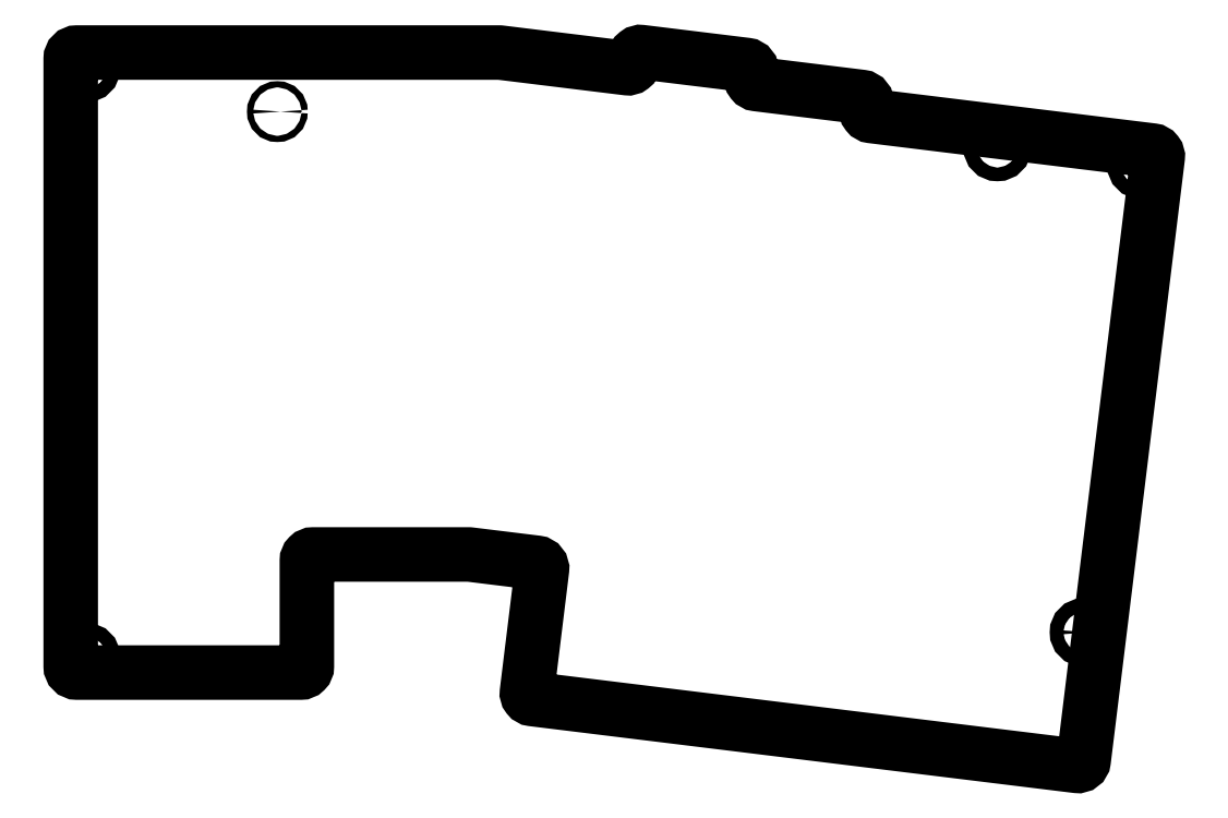
<metadata>
{"format":"dxf","ext":"dxf","renderer":"ezdxf+matplotlib","layout":"modelspace","background":"white","min_lineweight":24,"dpi":150}
</metadata>
<code>
0
SECTION
2
ENTITIES
0
LWPOLYLINE
8
0
90
34
70
1
43
0
10
171.6
20
-61.17
10
176.3
20
-22.63
42
0.4142
10
175.4
20
-21.52
10
130.2
20
-15.96
42
-0.4142
10
129.3
20
-14.84
10
129.4
20
-13.99
42
0.4142
10
128.5
20
-12.88
10
111.6
20
-10.8
42
-0.4142
10
110.7
20
-9.684
10
110.8
20
-8.833
42
0.4142
10
110
20
-7.719
10
93.04
20
-5.641
42
0.4142
10
91.92
20
-6.511
10
91.82
20
-7.363
42
-0.4142
10
90.7
20
-8.233
10
70.25
20
-5.722
42
0.03055
10
70.13
20
-5.715
10
1.952
20
-5.715
42
0.4142
10
0.9525
20
-6.715
10
0.9525
20
-104.7
42
0.4142
10
1.952
20
-105.7
10
38.05
20
-105.7
42
0.4142
10
39.05
20
-104.7
10
39.05
20
-87.68
42
-0.4142
10
40.05
20
-86.68
10
65.18
20
-86.68
42
-0.03055
10
65.3
20
-86.68
10
76.11
20
-88.01
42
-0.4142
10
76.98
20
-89.13
10
74.55
20
-108.9
42
0.4142
10
75.42
20
-110
10
163.3
20
-120.8
42
0.4142
10
164.4
20
-119.9
10
170.5
20
-70.2
0
CIRCLE
8
0
10
173.6
20
-23.82
30
0
40
1.1
210
0
220
0
230
1
0
CIRCLE
8
0
10
150.4
20
-20.97
30
0
40
1.1
210
0
220
0
230
1
0
CIRCLE
8
0
10
3.452
20
-8.215
30
0
40
1.1
210
0
220
0
230
1
0
CIRCLE
8
0
10
34.29
20
-15.24
30
0
40
0.5
210
0
220
0
230
1
0
CIRCLE
8
0
10
3.452
20
-103.2
30
0
40
1.1
210
0
220
0
230
1
0
CIRCLE
8
0
10
164.4
20
-99.24
30
0
40
1.1
210
0
220
0
230
1
0
ENDSEC
0
EOF

</code>
